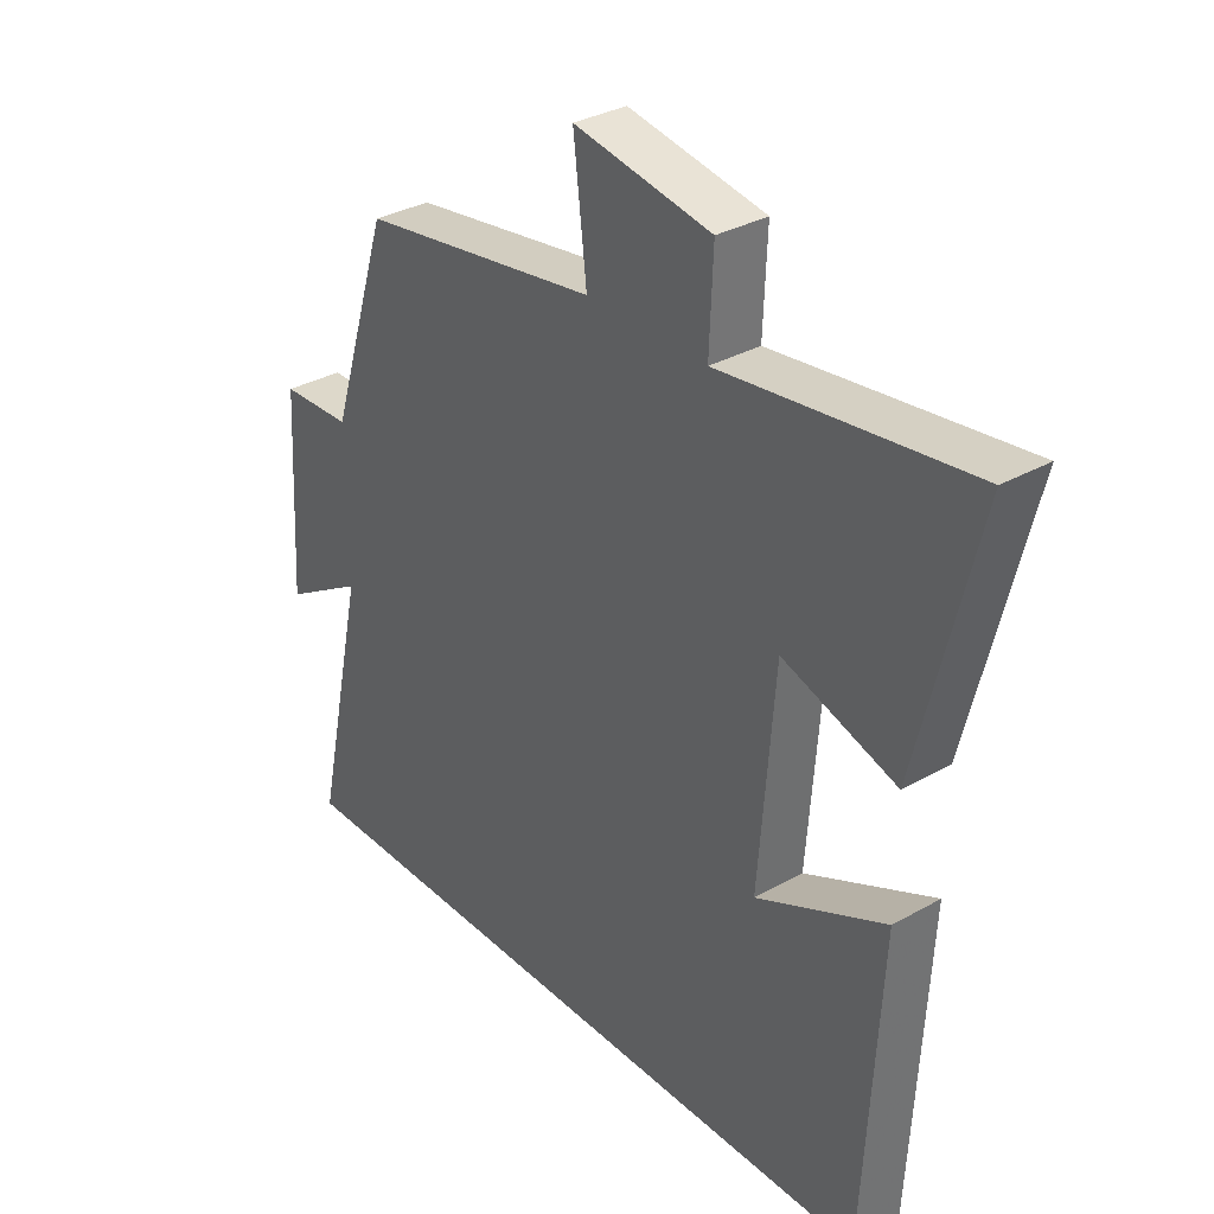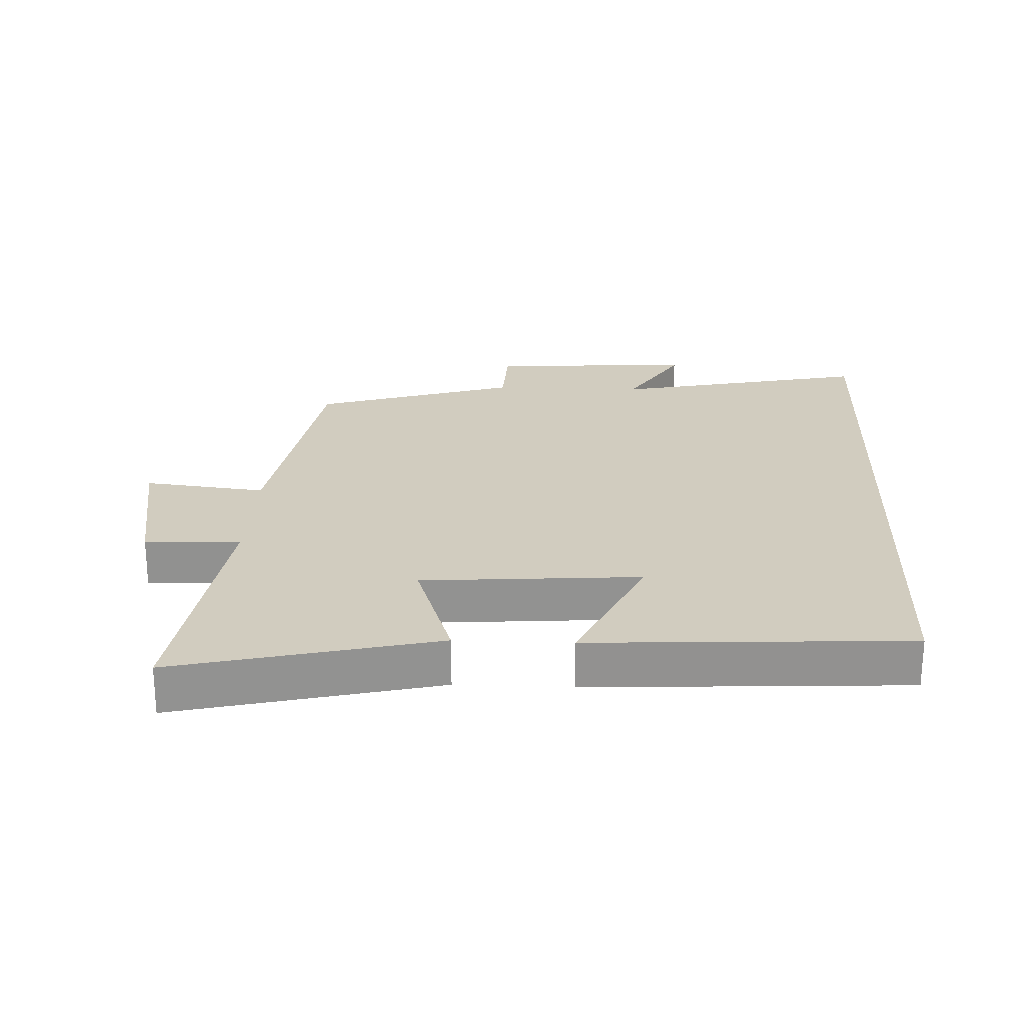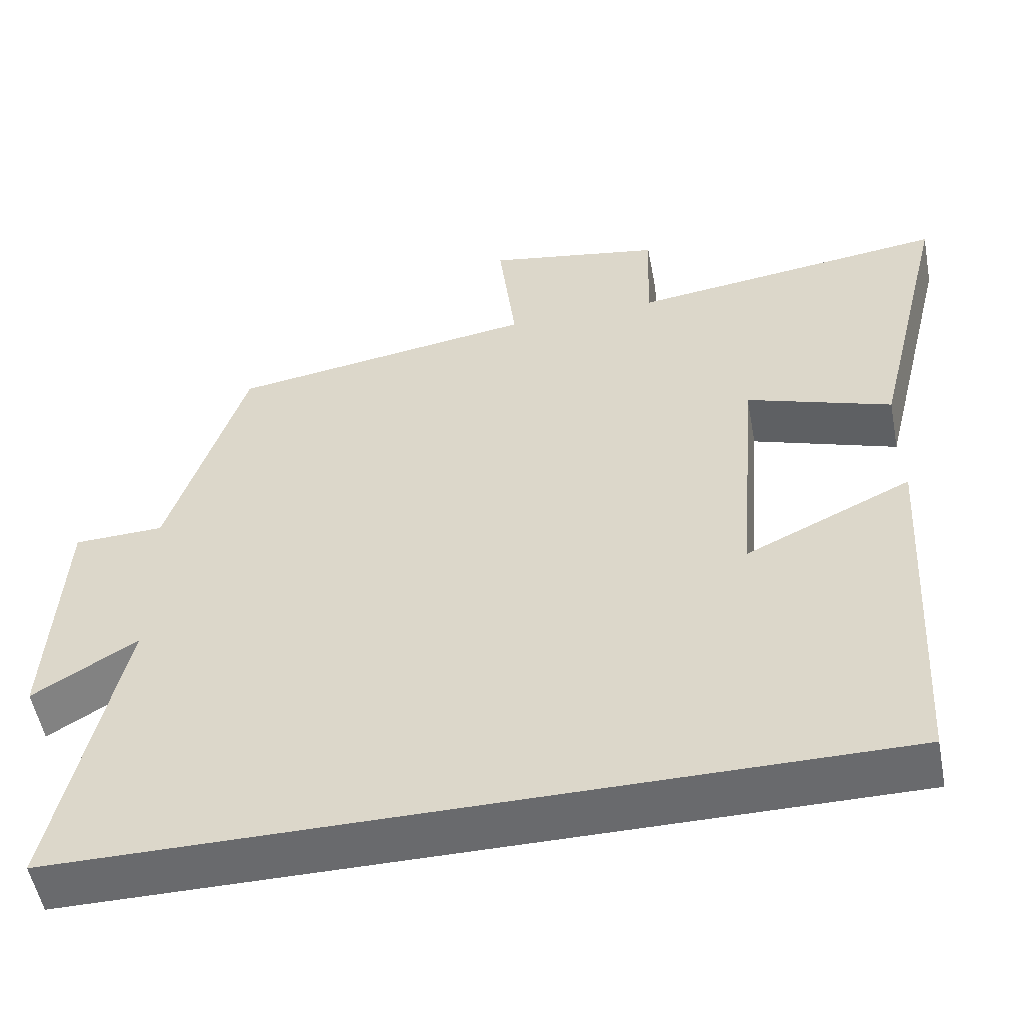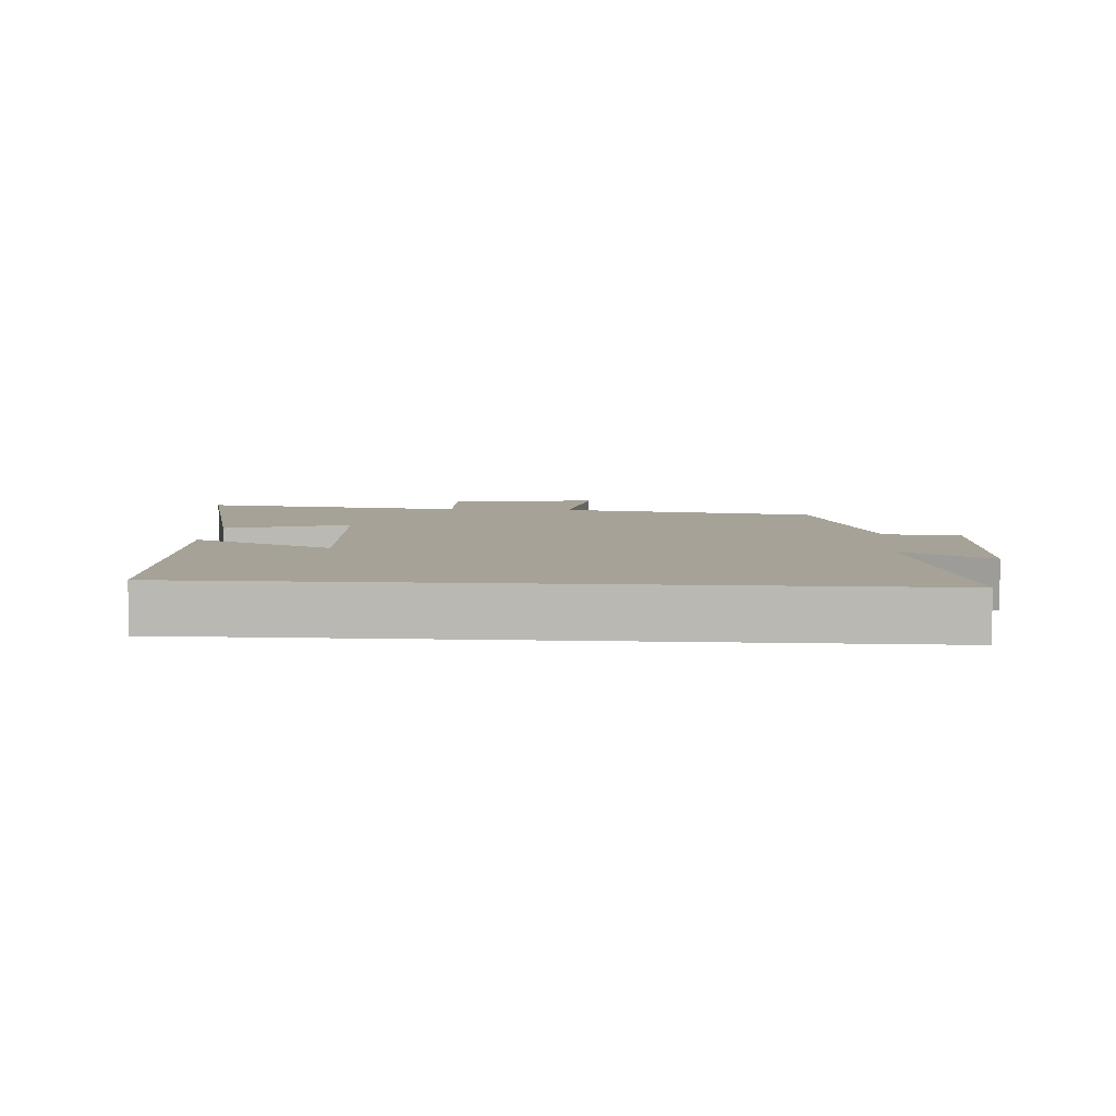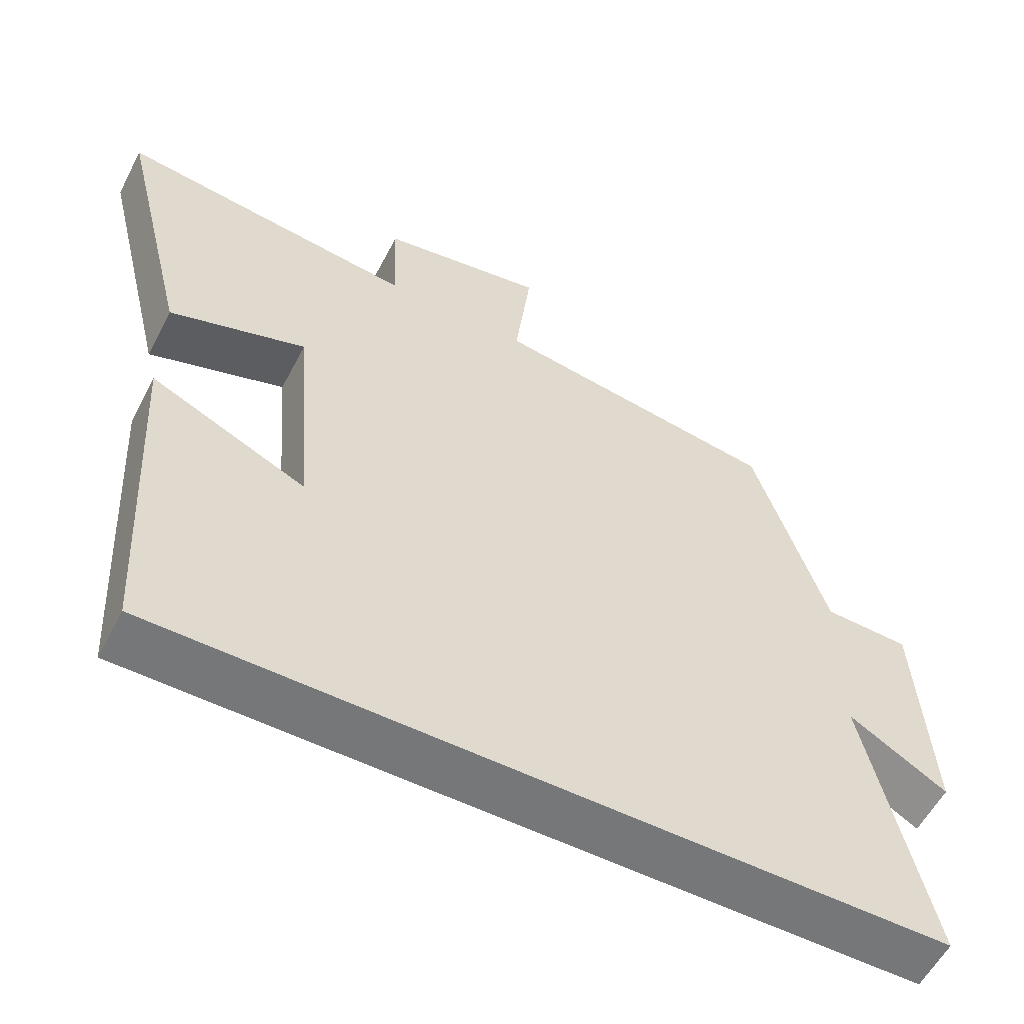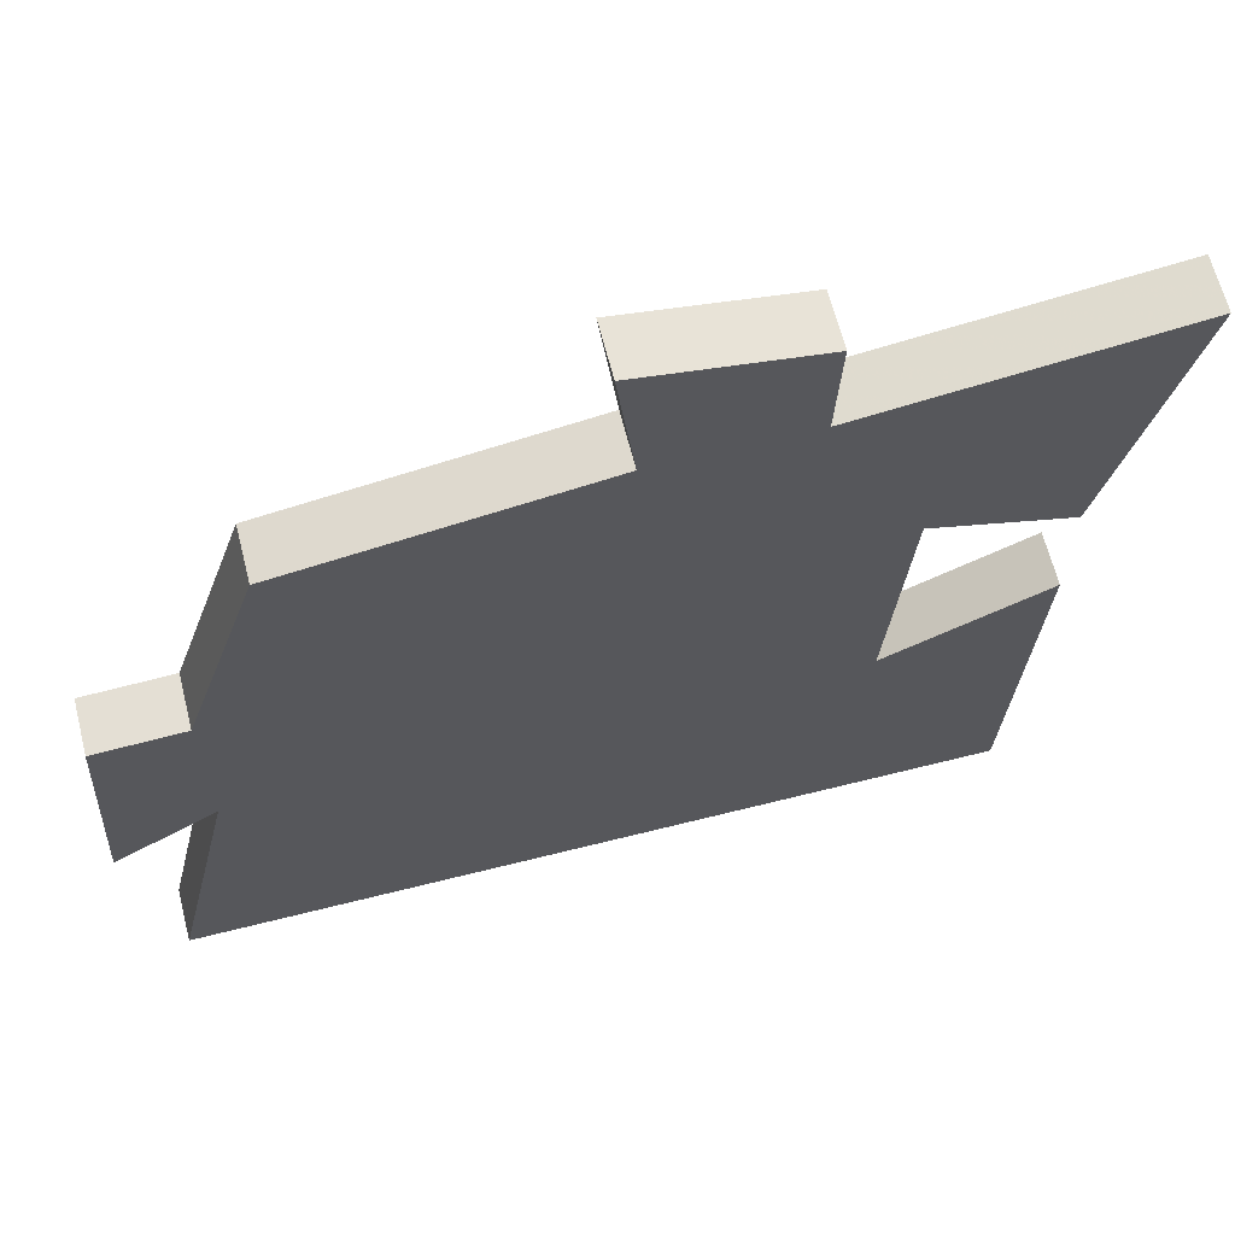
<metadata>
{"format":"obj","ext":"obj","renderer":"f3d","projection":"perspective","resolution":1024,"background":"white","views":[{"elev":32.9,"azim":52.0,"up":"+Z"},{"elev":24.0,"azim":92.5,"up":"+Y"},{"elev":-53.0,"azim":10.8,"up":"+Z"},{"elev":6.4,"azim":-175.9,"up":"+Y"},{"elev":-57.1,"azim":152.7,"up":"+Z"},{"elev":64.9,"azim":-14.2,"up":"+Z"}]}
</metadata>
<code>
v -0.586 0.07 -0.5
v -0.5 0.07 -0.107
v -0.634 0.07 -0.187
v -0.616 0.07 0.127
v -0.5 0.07 0.131
v -0.401 0.07 0.441
v -0.008 0.07 0.5
v -0.03 0.07 0.686
v 0.196 0.07 0.646
v 0.19 0.07 0.5
v 0.597 0.07 0.551
v 0.5 0.07 0.155
v 0.313 0.07 0.217
v 0.287 0.07 -0.115
v 0.5 0.07 -0.017
v 0.473 0.07 -0.5
v -0.586 0 -0.5
v -0.5 0 -0.107
v -0.634 0 -0.187
v -0.616 0 0.127
v -0.5 0 0.131
v -0.401 0 0.441
v -0.008 0 0.5
v -0.03 0 0.686
v 0.196 0 0.646
v 0.19 0 0.5
v 0.597 0 0.551
v 0.5 0 0.155
v 0.313 0 0.217
v 0.287 0 -0.115
v 0.5 0 -0.017
v 0.473 0 -0.5
f 14 15 16
f 14 16 1 2
f 13 14 2
f 10 11 12 13
f 10 13 2
f 7 8 9 10
f 5 6 7 10
f 5 10 2 3
f 3 4 5
f 32 31 30
f 18 17 32 30
f 18 30 29
f 29 28 27 26
f 18 29 26
f 26 25 24 23
f 26 23 22 21
f 19 18 26 21
f 21 20 19
f 1 17 18 2
f 2 18 19 3
f 3 19 20 4
f 4 20 21 5
f 5 21 22 6
f 6 22 23 7
f 7 23 24 8
f 8 24 25 9
f 9 25 26 10
f 10 26 27 11
f 11 27 28 12
f 12 28 29 13
f 13 29 30 14
f 14 30 31 15
f 15 31 32 16
f 16 32 17 1

</code>
